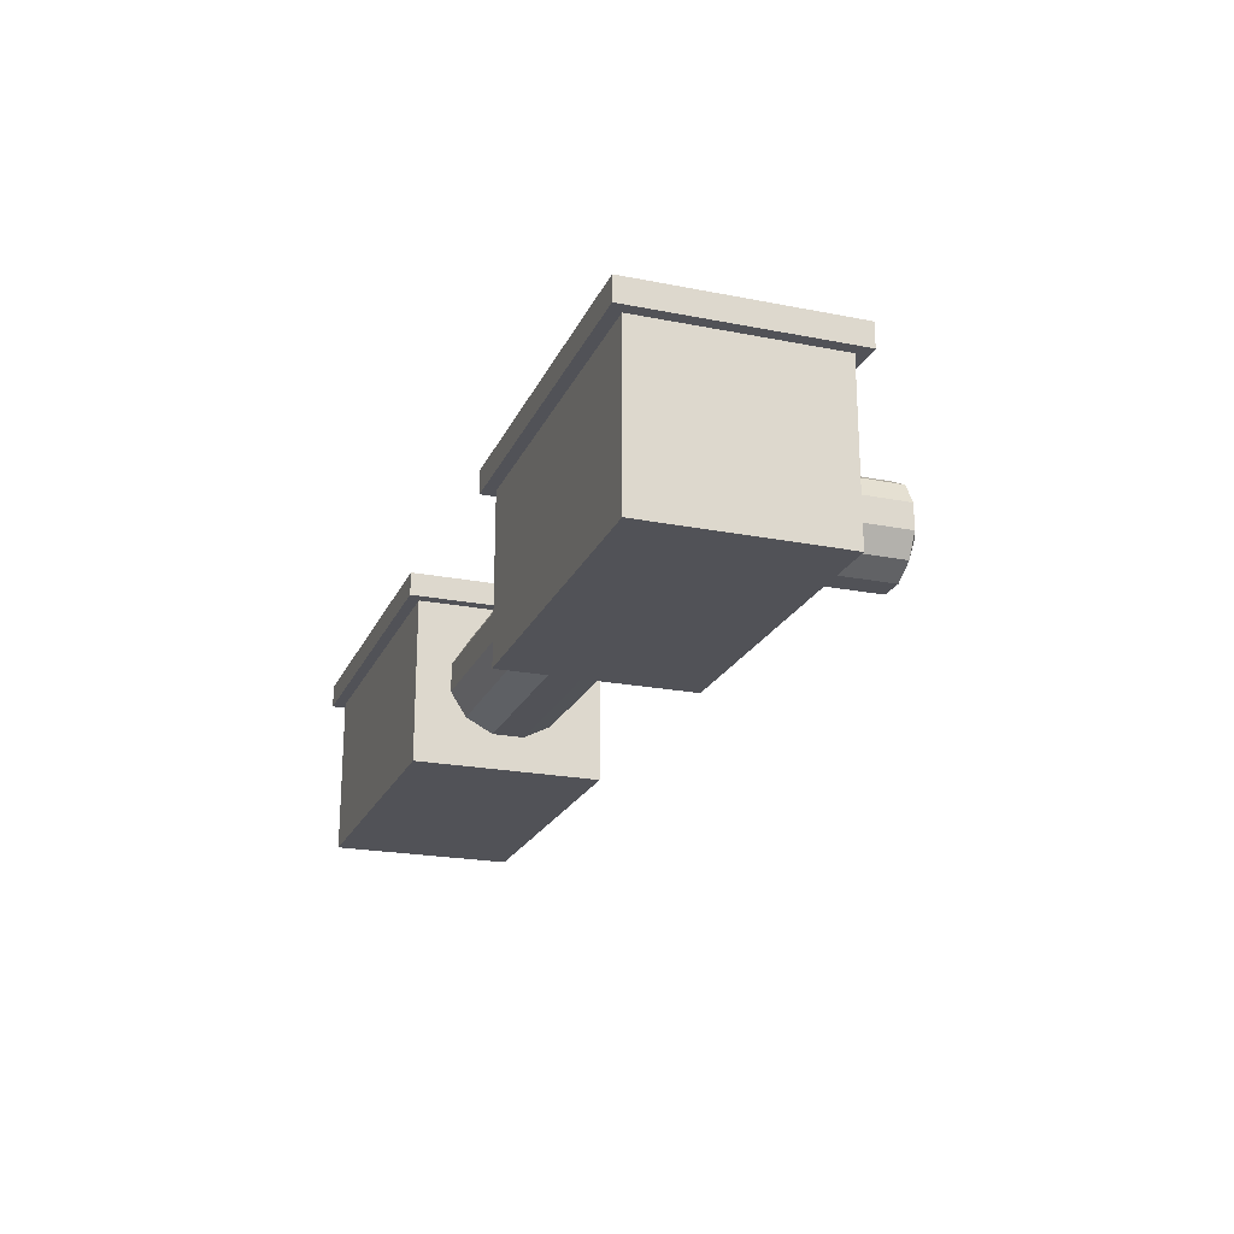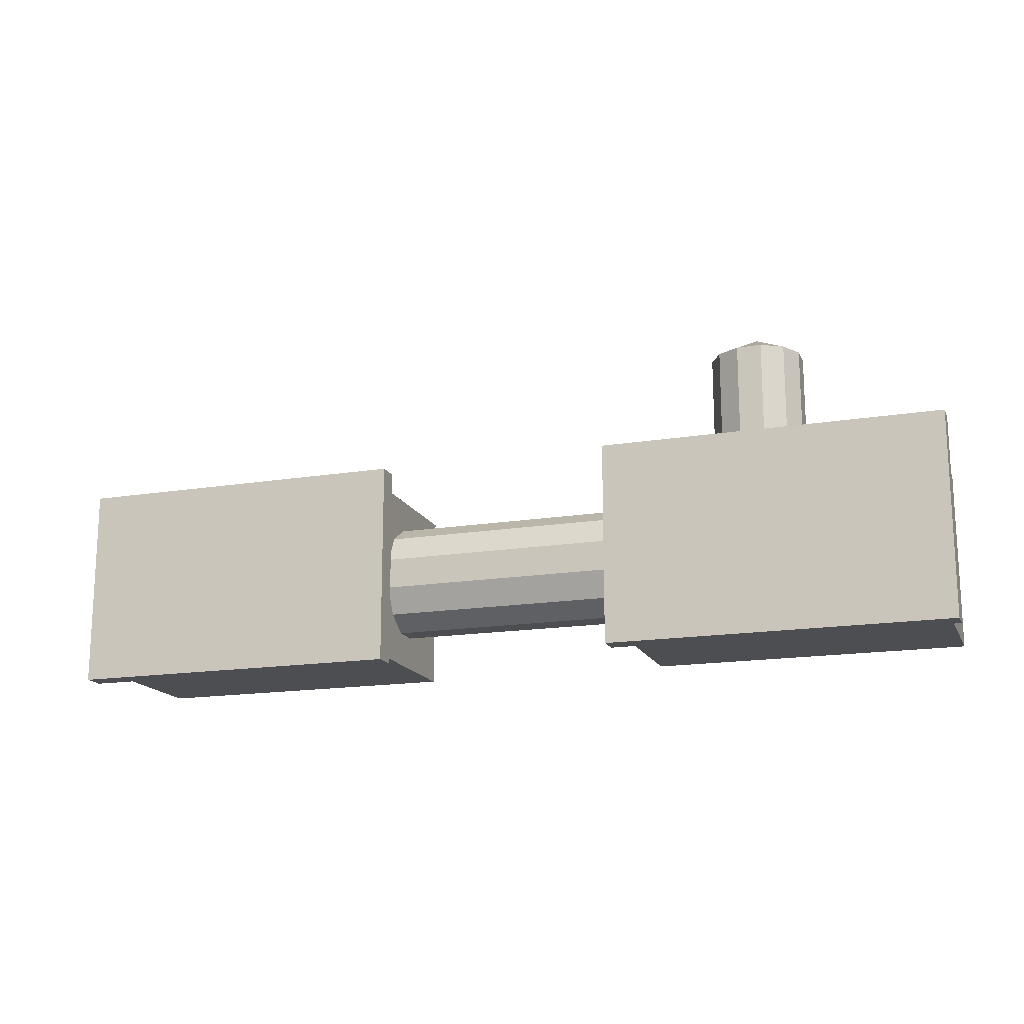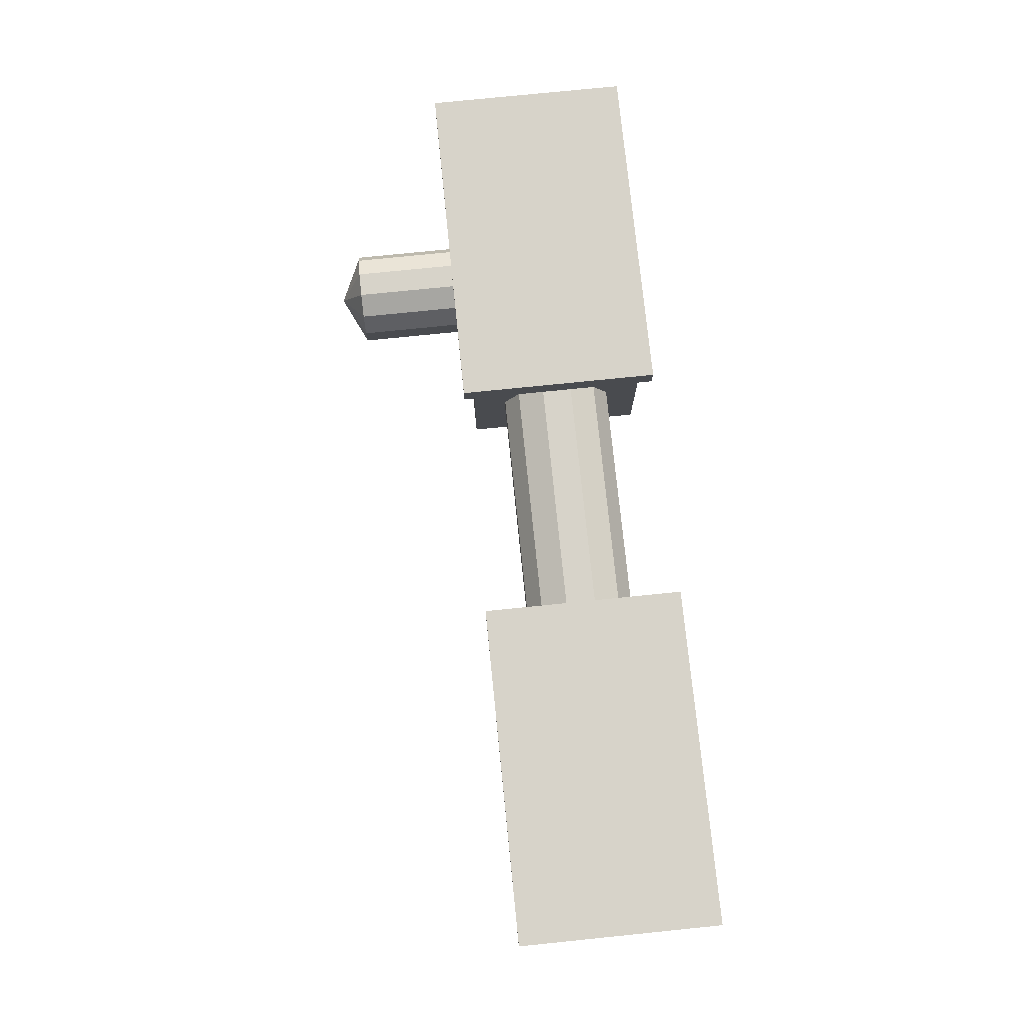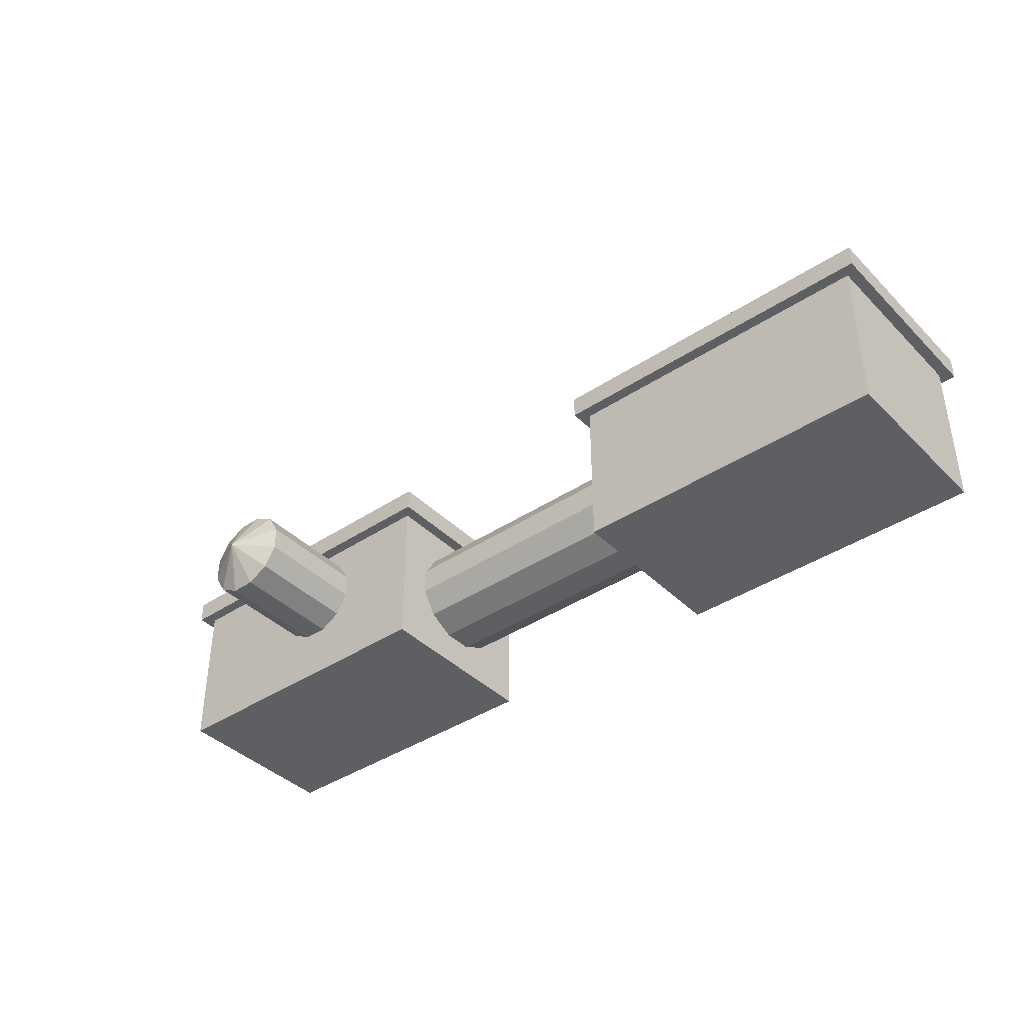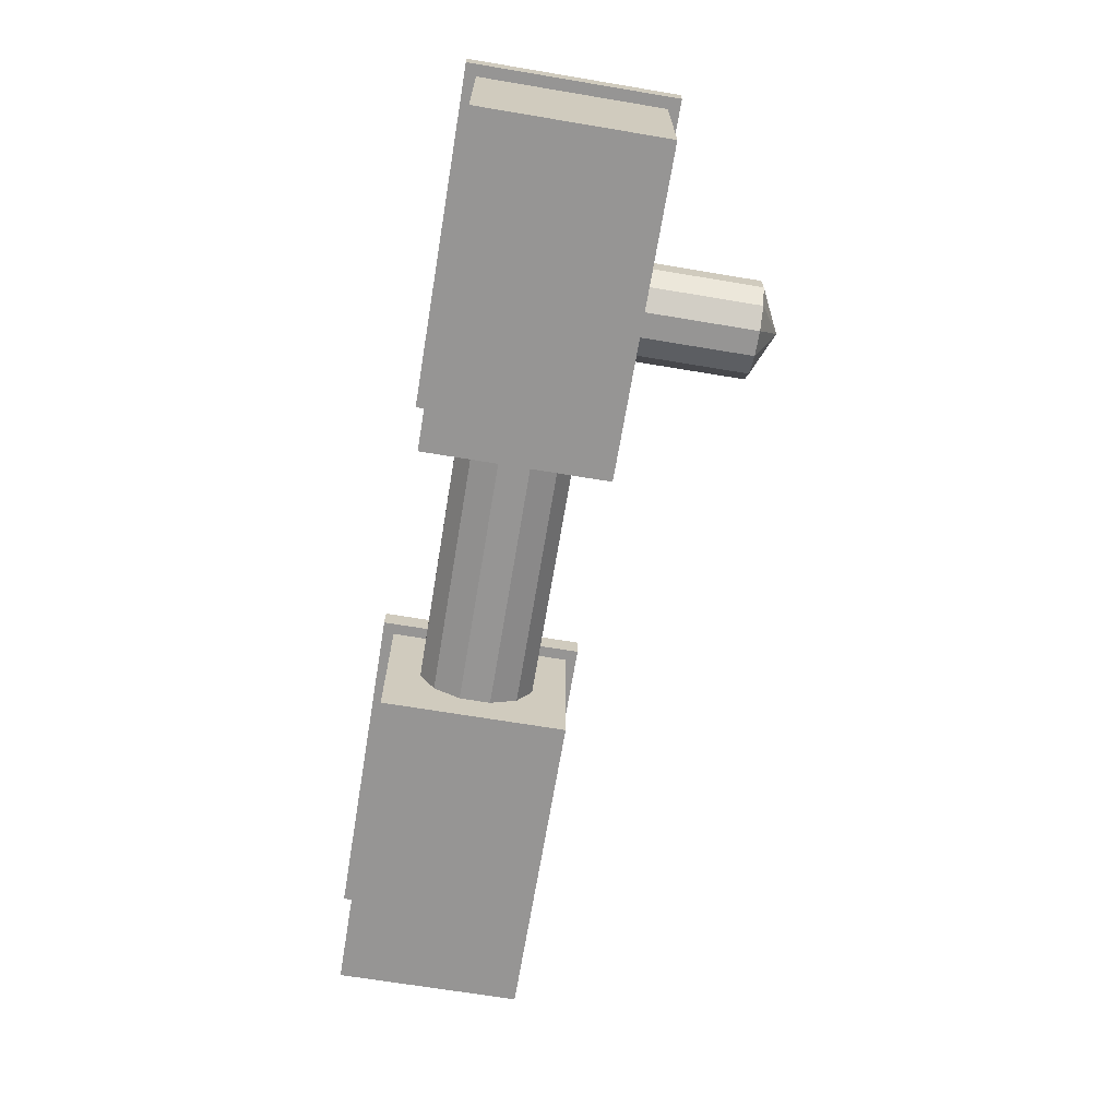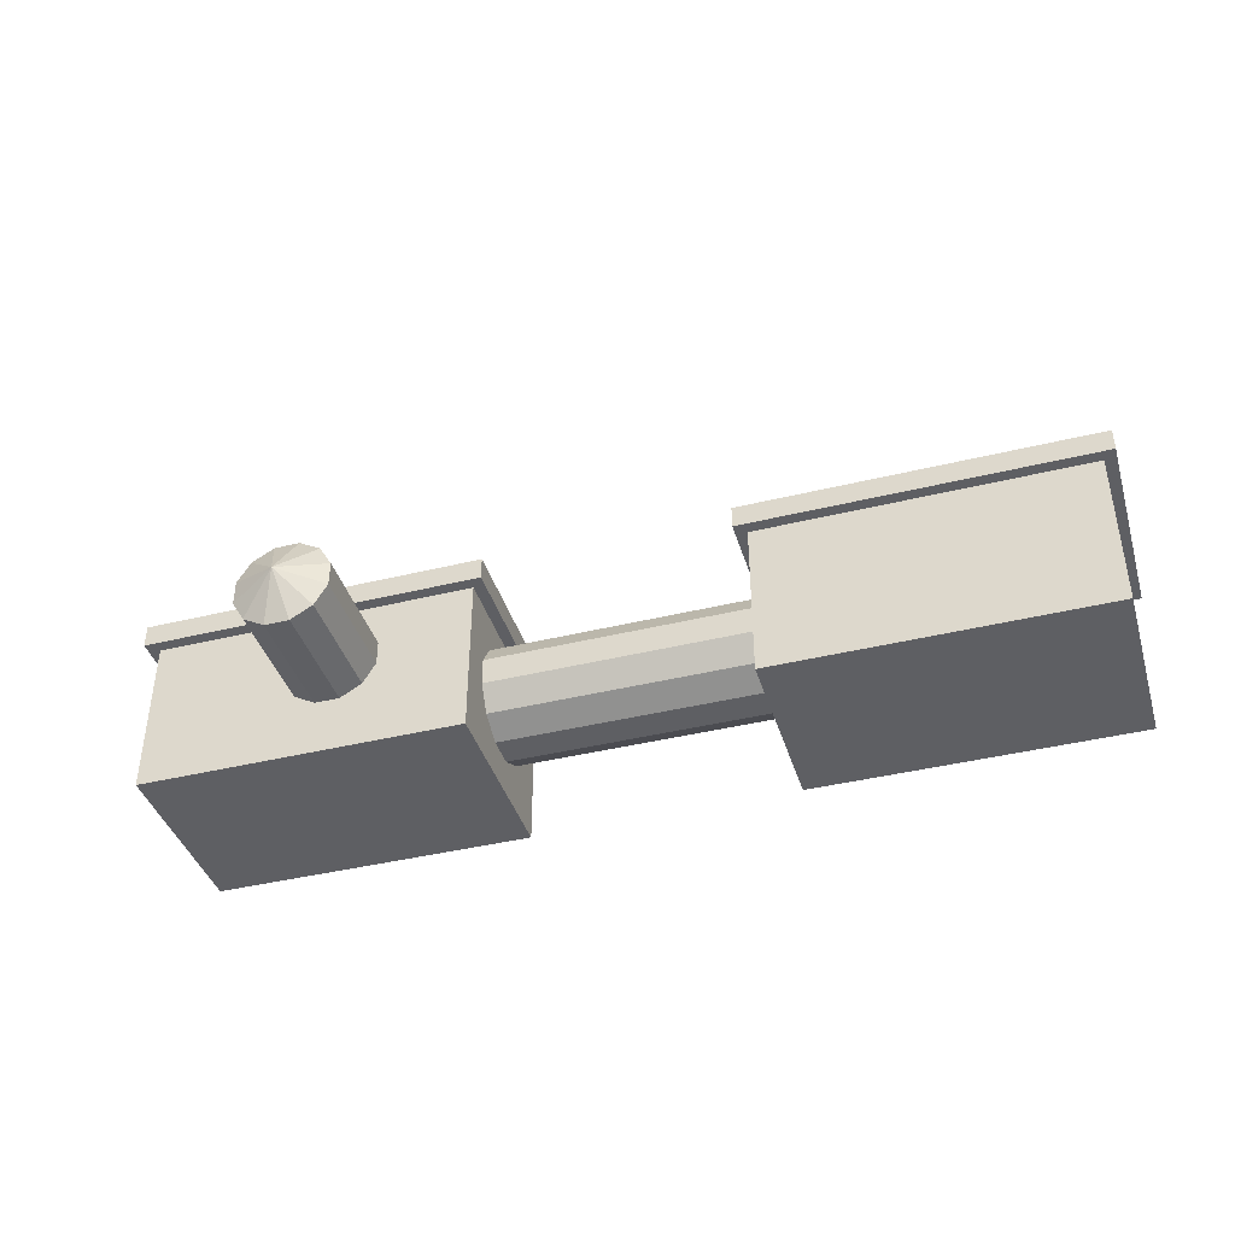
<metadata>
{"format":"obj","ext":"obj","renderer":"f3d","projection":"perspective","resolution":1024,"background":"white","views":[{"elev":-21.5,"azim":-109.3,"up":"+Y"},{"elev":-16.5,"azim":-161.4,"up":"+Z"},{"elev":76.4,"azim":84.2,"up":"+Y"},{"elev":-39.7,"azim":39.5,"up":"+Y"},{"elev":-67.5,"azim":-99.5,"up":"+Y"},{"elev":-40.7,"azim":16.7,"up":"+Y"}]}
</metadata>
<code>
o cube
v 0.5625 0.1719 0.125
v 0.5625 0.1719 -0.125
v 0.5625 -0.04688 0.125
v 0.5625 -0.04688 -0.125
v 0.125 0.1719 -0.125
v 0.125 0.1719 0.125
v 0.125 -0.04688 -0.125
v 0.125 -0.04688 0.125
f 4 7 5 2
f 3 4 2 1
f 8 3 1 6
f 7 8 6 5
f 6 1 2 5
f 7 4 3 8
o cube
v -0.2344 0.1719 0.125
v -0.2344 0.1719 -0.125
v -0.2344 -0.04688 0.125
v -0.2344 -0.04688 -0.125
v -0.6719 0.1719 -0.125
v -0.6719 0.1719 0.125
v -0.6719 -0.04688 -0.125
v -0.6719 -0.04688 0.125
f 12 15 13 10
f 11 12 10 9
f 16 11 9 14
f 15 16 14 13
f 14 9 10 13
f 15 12 11 16
o cylinder
v 0.1875 0.07031 -2.342e-17
v -0.3125 0.07031 -2.342e-17
v 0.1875 0.08915 0.07812
v -0.3125 0.08915 0.07812
v 0.1875 0.1218 0.05719
v -0.3125 0.1218 0.05719
v 0.1875 0.1406 0.02093
v -0.3125 0.1406 0.02093
v 0.1875 0.1406 -0.02093
v -0.3125 0.1406 -0.02093
v 0.1875 0.1218 -0.05719
v -0.3125 0.1218 -0.05719
v 0.1875 0.08915 -0.07812
v -0.3125 0.08915 -0.07812
v 0.1875 0.05147 -0.07813
v -0.3125 0.05147 -0.07813
v 0.1875 0.01884 -0.05719
v -0.3125 0.01884 -0.05719
v 0.1875 -1.388e-17 -0.02093
v -0.3125 9.714e-17 -0.02093
v 0.1875 -2.776e-17 0.02093
v -0.3125 8.327e-17 0.02093
v 0.1875 0.01884 0.05719
v -0.3125 0.01884 0.05719
v 0.1875 0.05147 0.07812
v -0.3125 0.05147 0.07812
f 21 19 17
f 19 21 22 20
f 20 22 18
f 23 21 17
f 21 23 24 22
f 22 24 18
f 25 23 17
f 23 25 26 24
f 24 26 18
f 27 25 17
f 25 27 28 26
f 26 28 18
f 29 27 17
f 27 29 30 28
f 28 30 18
f 31 29 17
f 29 31 32 30
f 30 32 18
f 33 31 17
f 31 33 34 32
f 32 34 18
f 35 33 17
f 33 35 36 34
f 34 36 18
f 37 35 17
f 35 37 38 36
f 36 38 18
f 39 37 17
f 37 39 40 38
f 38 40 18
f 41 39 17
f 39 41 42 40
f 40 42 18
f 19 41 17
f 41 19 20 42
f 42 20 18
o cube
v 0.3438 0.2656 0.125
v 0.3438 0.2656 -0.125
v 0.3438 0.2656 0.125
v 0.3438 0.2656 -0.125
v 0.3438 0.2656 -0.125
v 0.3438 0.2656 0.125
v 0.3438 0.2656 -0.125
v 0.3438 0.2656 0.125
f 46 49 47 44
f 45 46 44 43
f 50 45 43 48
f 49 50 48 47
f 48 43 44 47
f 49 46 45 50
o cube
v -0.2188 0.2031 0.1406
v -0.2188 0.2031 -0.1406
v -0.2188 0.1719 0.1406
v -0.2188 0.1719 -0.1406
v -0.6875 0.2031 -0.1406
v -0.6875 0.2031 0.1406
v -0.6875 0.1719 -0.1406
v -0.6875 0.1719 0.1406
f 54 57 55 52
f 53 54 52 51
f 58 53 51 56
f 57 58 56 55
f 56 51 52 55
f 57 54 53 58
o cylinder
v -0.4219 0.09375 0.125
v -0.4219 0.09375 0.2812
v -0.3594 0.1105 0.125
v -0.3594 0.1105 0.2812
v -0.3761 0.1395 0.125
v -0.3761 0.1395 0.2812
v -0.4051 0.1562 0.125
v -0.4051 0.1562 0.2812
v -0.4386 0.1563 0.125
v -0.4386 0.1563 0.2812
v -0.4676 0.1395 0.125
v -0.4676 0.1395 0.2812
v -0.4844 0.1105 0.125
v -0.4844 0.1105 0.2812
v -0.4844 0.077 0.125
v -0.4844 0.077 0.2812
v -0.4676 0.048 0.125
v -0.4676 0.048 0.2813
v -0.4386 0.03125 0.125
v -0.4386 0.03125 0.2813
v -0.4051 0.03125 0.125
v -0.4051 0.03125 0.2813
v -0.3761 0.048 0.125
v -0.3761 0.048 0.2813
v -0.3594 0.077 0.125
v -0.3594 0.077 0.2812
f 63 61 59
f 61 63 64 62
f 62 64 60
f 65 63 59
f 63 65 66 64
f 64 66 60
f 67 65 59
f 65 67 68 66
f 66 68 60
f 69 67 59
f 67 69 70 68
f 68 70 60
f 71 69 59
f 69 71 72 70
f 70 72 60
f 73 71 59
f 71 73 74 72
f 72 74 60
f 75 73 59
f 73 75 76 74
f 74 76 60
f 77 75 59
f 75 77 78 76
f 76 78 60
f 79 77 59
f 77 79 80 78
f 78 80 60
f 81 79 59
f 79 81 82 80
f 80 82 60
f 83 81 59
f 81 83 84 82
f 82 84 60
f 61 83 59
f 83 61 62 84
f 84 62 60
o cone
v -0.4219 0.09375 0.2812
v -0.4219 0.09375 0.3125
v -0.4051 0.03125 0.2812
v -0.3761 0.048 0.2812
v -0.3594 0.077 0.2812
v -0.3594 0.1105 0.2812
v -0.3761 0.1395 0.2812
v -0.4051 0.1563 0.2812
v -0.4386 0.1563 0.2812
v -0.4676 0.1395 0.2812
v -0.4844 0.1105 0.2812
v -0.4844 0.077 0.2812
v -0.4676 0.048 0.2812
v -0.4386 0.03125 0.2812
f 88 87 85
f 87 88 86
f 89 88 85
f 88 89 86
f 90 89 85
f 89 90 86
f 91 90 85
f 90 91 86
f 92 91 85
f 91 92 86
f 93 92 85
f 92 93 86
f 94 93 85
f 93 94 86
f 95 94 85
f 94 95 86
f 96 95 85
f 95 96 86
f 97 96 85
f 96 97 86
f 98 97 85
f 97 98 86
f 87 98 85
f 98 87 86
o cube
v 0.5781 0.2031 0.1406
v 0.5781 0.2031 -0.1406
v 0.5781 0.1719 0.1406
v 0.5781 0.1719 -0.1406
v 0.1094 0.2031 -0.1406
v 0.1094 0.2031 0.1406
v 0.1094 0.1719 -0.1406
v 0.1094 0.1719 0.1406
f 102 105 103 100
f 101 102 100 99
f 106 101 99 104
f 105 106 104 103
f 104 99 100 103
f 105 102 101 106

</code>
